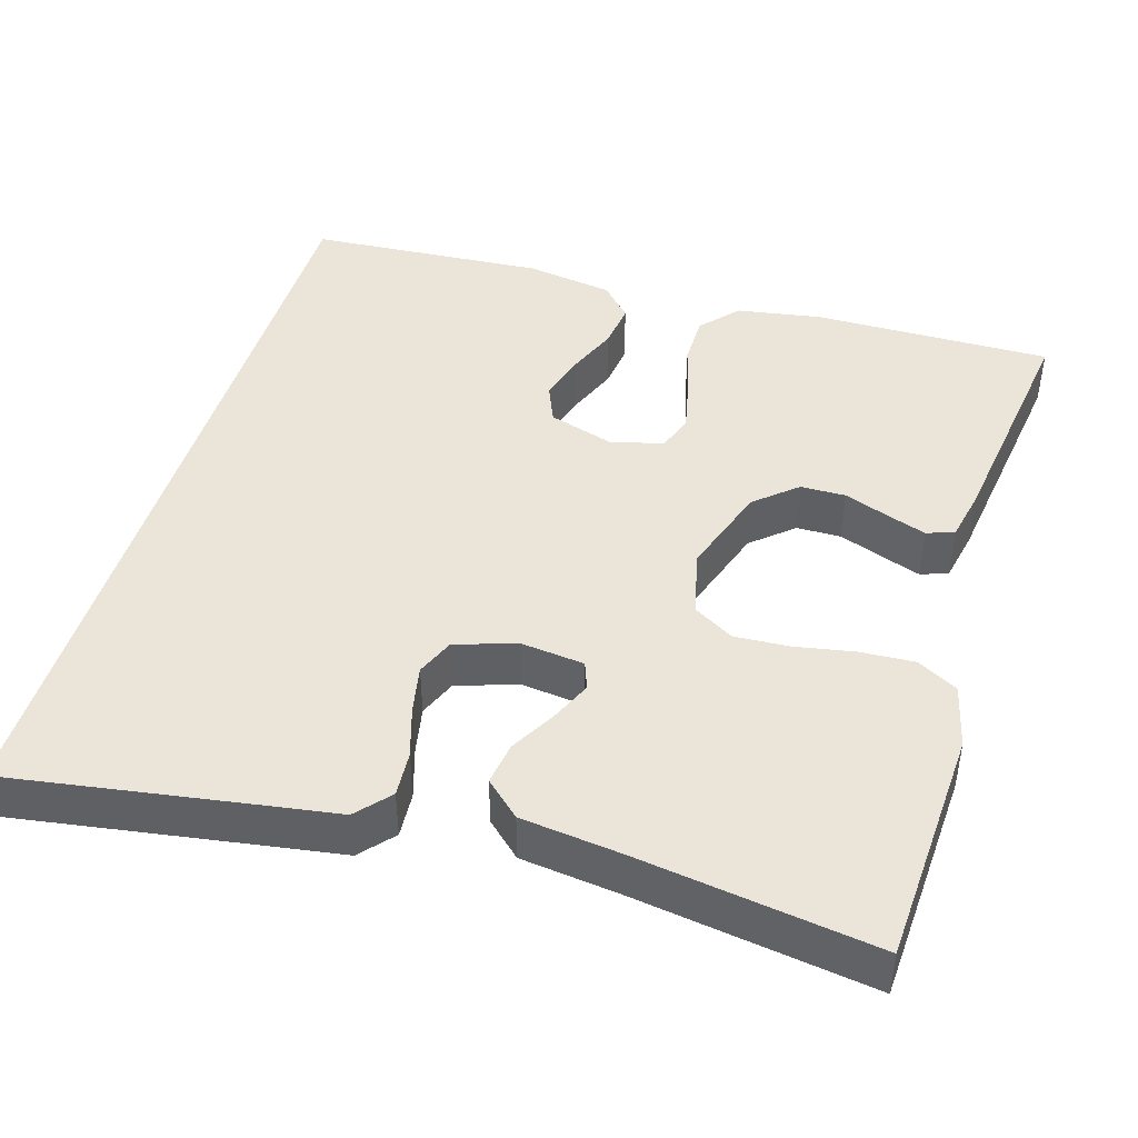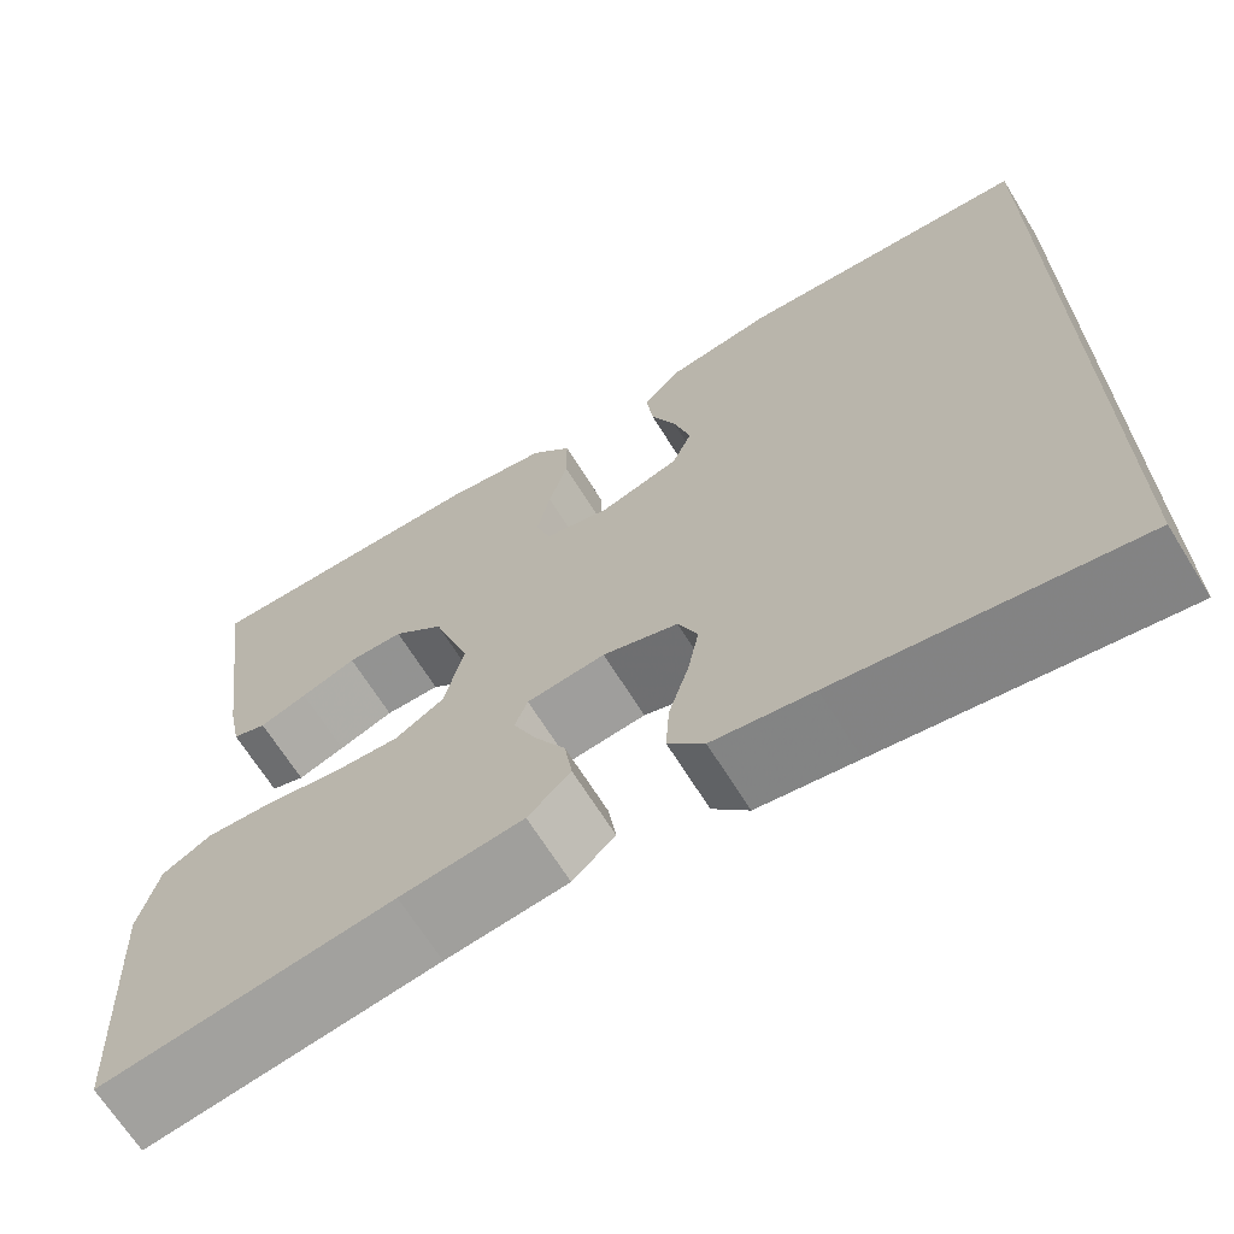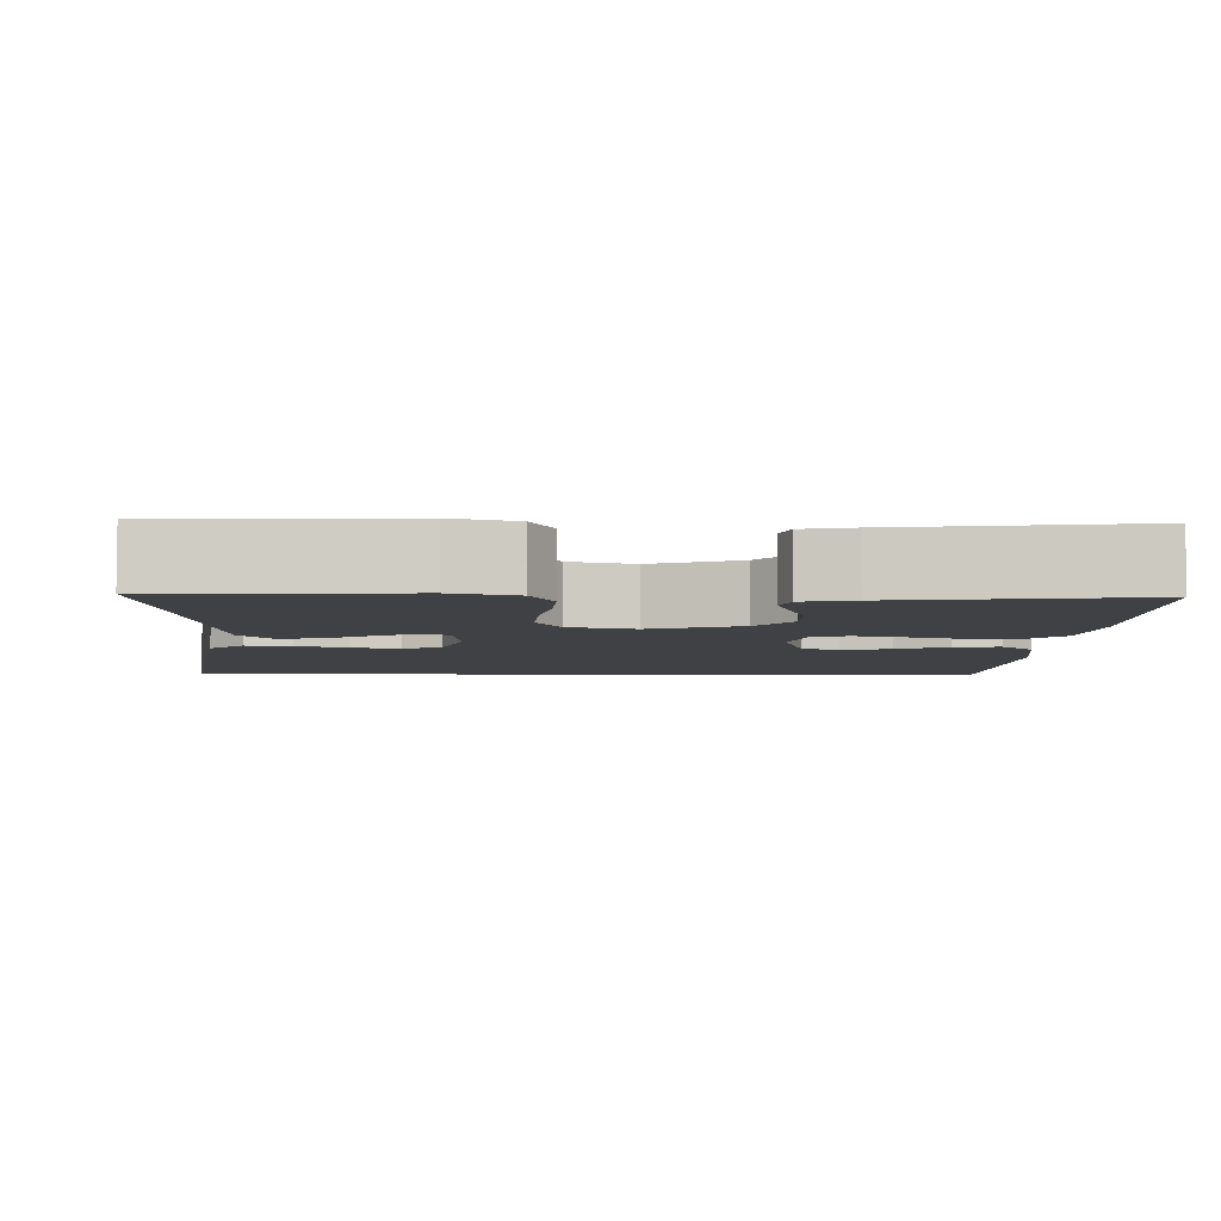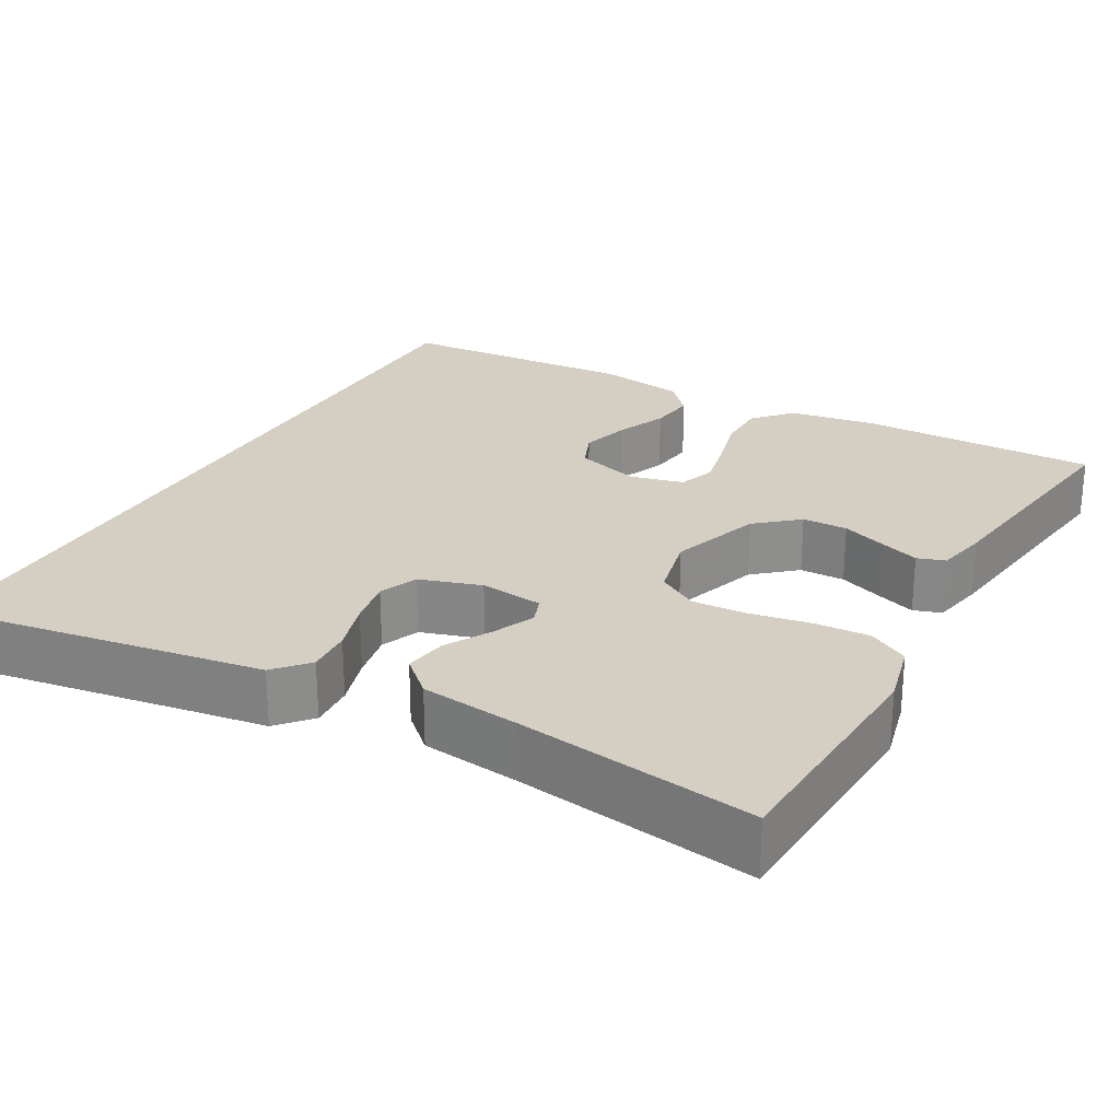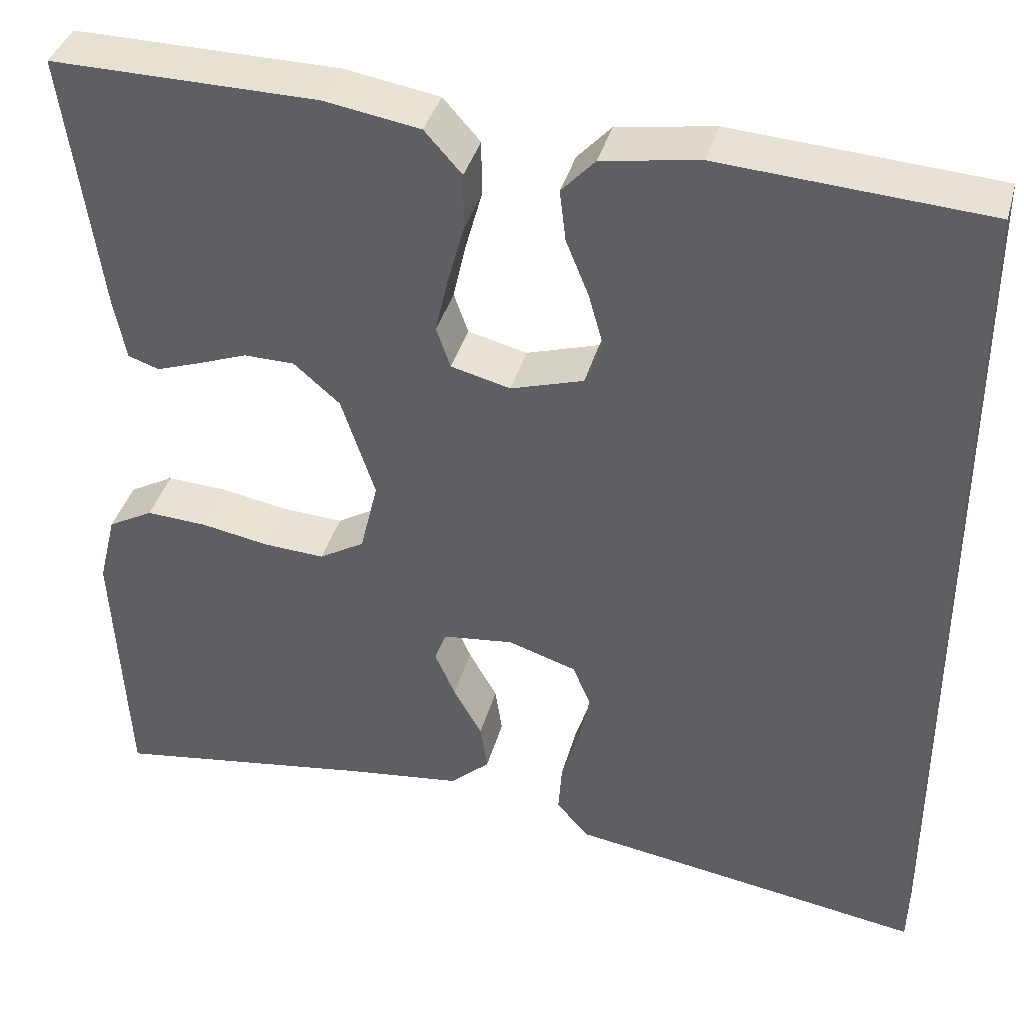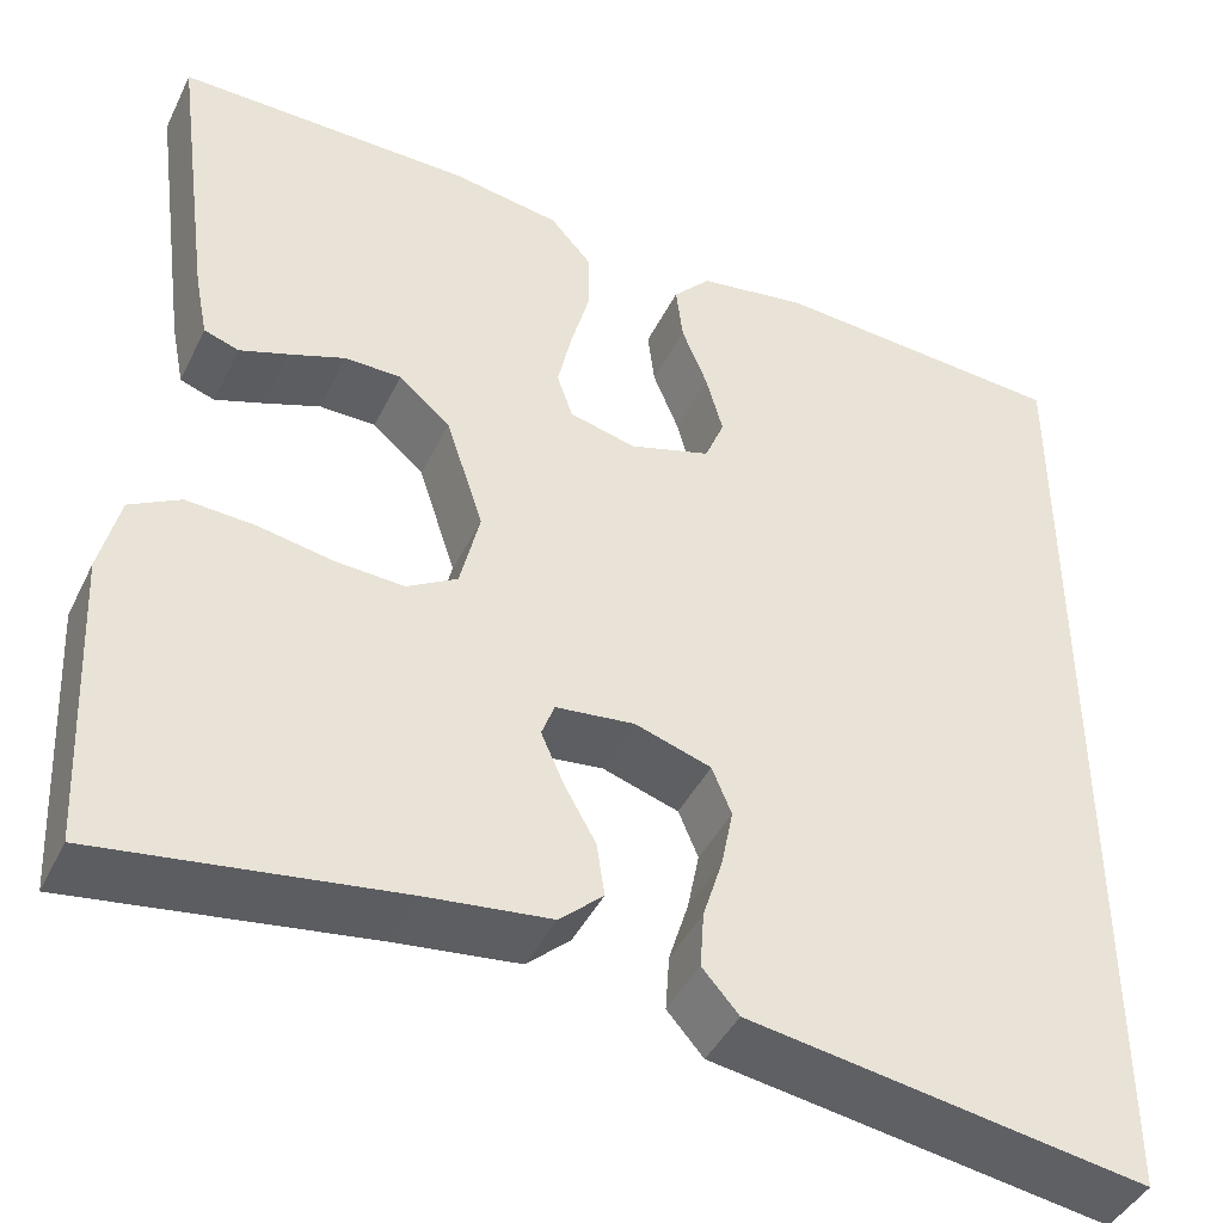
<metadata>
{"format":"obj","ext":"obj","renderer":"f3d","projection":"perspective","resolution":1024,"background":"white","views":[{"elev":44.5,"azim":-163.1,"up":"+Y"},{"elev":-67.2,"azim":31.8,"up":"+Z"},{"elev":-5.7,"azim":-91.6,"up":"+Y"},{"elev":25.5,"azim":-150.5,"up":"+Y"},{"elev":38.4,"azim":14.9,"up":"+Z"},{"elev":-43.1,"azim":-24.7,"up":"+Z"}]}
</metadata>
<code>
v 0.5 0.07 -0.555
v 0.2 0.07 -0.507
v 0.098 0.07 -0.491
v 0.061 0.07 -0.449
v 0.065 0.07 -0.392
v 0.085 0.07 -0.328
v 0.097 0.07 -0.268
v 0.077 0.07 -0.22
v 0 0.07 -0.195
v -0.08 0.07 -0.204
v -0.093 0.07 -0.239
v -0.07 0.07 -0.291
v -0.038 0.07 -0.348
v -0.03 0.07 -0.402
v -0.074 0.07 -0.442
v -0.2 0.07 -0.457
v -0.5 0.07 -0.5
v -0.515 0.07 -0.2
v -0.495 0.07 -0.119
v -0.444 0.07 -0.091
v -0.375 0.07 -0.095
v -0.299 0.07 -0.109
v -0.23 0.07 -0.113
v -0.179 0.07 -0.083
v -0.159 0.07 0
v -0.197 0.07 0.115
v -0.249 0.07 0.16
v -0.306 0.07 0.161
v -0.363 0.07 0.14
v -0.412 0.07 0.123
v -0.447 0.07 0.135
v -0.46 0.07 0.2
v -0.5 0.07 0.5
v -0.2 0.07 0.496
v -0.092 0.07 0.478
v -0.05 0.07 0.431
v -0.05 0.07 0.367
v -0.069 0.07 0.298
v -0.083 0.07 0.235
v -0.067 0.07 0.189
v 0 0.07 0.172
v 0.082 0.07 0.197
v 0.102 0.07 0.245
v 0.085 0.07 0.306
v 0.059 0.07 0.37
v 0.052 0.07 0.428
v 0.09 0.07 0.469
v 0.2 0.07 0.486
v 0.5 0.07 0.465
v 0.5 0 -0.555
v 0.2 0 -0.507
v 0.098 0 -0.491
v 0.061 0 -0.449
v 0.065 0 -0.392
v 0.085 0 -0.328
v 0.097 0 -0.268
v 0.077 0 -0.22
v 0 0 -0.195
v -0.08 0 -0.204
v -0.093 0 -0.239
v -0.07 0 -0.291
v -0.038 0 -0.348
v -0.03 0 -0.402
v -0.074 0 -0.442
v -0.2 0 -0.457
v -0.5 0 -0.5
v -0.515 0 -0.2
v -0.495 0 -0.119
v -0.444 0 -0.091
v -0.375 0 -0.095
v -0.299 0 -0.109
v -0.23 0 -0.113
v -0.179 0 -0.083
v -0.159 0 0
v -0.197 0 0.115
v -0.249 0 0.16
v -0.306 0 0.161
v -0.363 0 0.14
v -0.412 0 0.123
v -0.447 0 0.135
v -0.46 0 0.2
v -0.5 0 0.5
v -0.2 0 0.496
v -0.092 0 0.478
v -0.05 0 0.431
v -0.05 0 0.367
v -0.069 0 0.298
v -0.083 0 0.235
v -0.067 0 0.189
v 0 0 0.172
v 0.082 0 0.197
v 0.102 0 0.245
v 0.085 0 0.306
v 0.059 0 0.37
v 0.052 0 0.428
v 0.09 0 0.469
v 0.2 0 0.486
v 0.5 0 0.465
f 48 49 1
f 47 48 1
f 46 47 1
f 45 46 1
f 44 45 1
f 43 44 1
f 42 43 1 2
f 41 42 2
f 40 41 2
f 36 37 38
f 35 36 38
f 34 35 38
f 33 34 38
f 32 33 38
f 31 32 38
f 30 31 38
f 29 30 38
f 28 29 38
f 27 28 38 39
f 26 27 39 40
f 20 21 22
f 19 20 22
f 18 19 22
f 17 18 22
f 16 17 22
f 16 22 23
f 15 16 23
f 14 15 23
f 13 14 23
f 12 13 23
f 11 12 23 24
f 4 5 6
f 3 4 6
f 2 3 6
f 2 6 7
f 40 2 7 8
f 40 8 9
f 26 40 9
f 25 26 9
f 10 11 24 25
f 9 10 25
f 50 98 97
f 50 97 96
f 50 96 95
f 50 95 94
f 50 94 93
f 50 93 92
f 51 50 92 91
f 51 91 90
f 51 90 89
f 87 86 85
f 87 85 84
f 87 84 83
f 87 83 82
f 87 82 81
f 87 81 80
f 87 80 79
f 87 79 78
f 87 78 77
f 88 87 77 76
f 89 88 76 75
f 71 70 69
f 71 69 68
f 71 68 67
f 71 67 66
f 71 66 65
f 72 71 65
f 72 65 64
f 72 64 63
f 72 63 62
f 72 62 61
f 73 72 61 60
f 55 54 53
f 55 53 52
f 55 52 51
f 56 55 51
f 57 56 51 89
f 58 57 89
f 58 89 75
f 58 75 74
f 74 73 60 59
f 74 59 58
f 1 50 51 2
f 2 51 52 3
f 3 52 53 4
f 4 53 54 5
f 5 54 55 6
f 6 55 56 7
f 7 56 57 8
f 8 57 58 9
f 9 58 59 10
f 10 59 60 11
f 11 60 61 12
f 12 61 62 13
f 13 62 63 14
f 14 63 64 15
f 15 64 65 16
f 16 65 66 17
f 17 66 67 18
f 18 67 68 19
f 19 68 69 20
f 20 69 70 21
f 21 70 71 22
f 22 71 72 23
f 23 72 73 24
f 24 73 74 25
f 25 74 75 26
f 26 75 76 27
f 27 76 77 28
f 28 77 78 29
f 29 78 79 30
f 30 79 80 31
f 31 80 81 32
f 32 81 82 33
f 33 82 83 34
f 34 83 84 35
f 35 84 85 36
f 36 85 86 37
f 37 86 87 38
f 38 87 88 39
f 39 88 89 40
f 40 89 90 41
f 41 90 91 42
f 42 91 92 43
f 43 92 93 44
f 44 93 94 45
f 45 94 95 46
f 46 95 96 47
f 47 96 97 48
f 48 97 98 49
f 49 98 50 1

</code>
